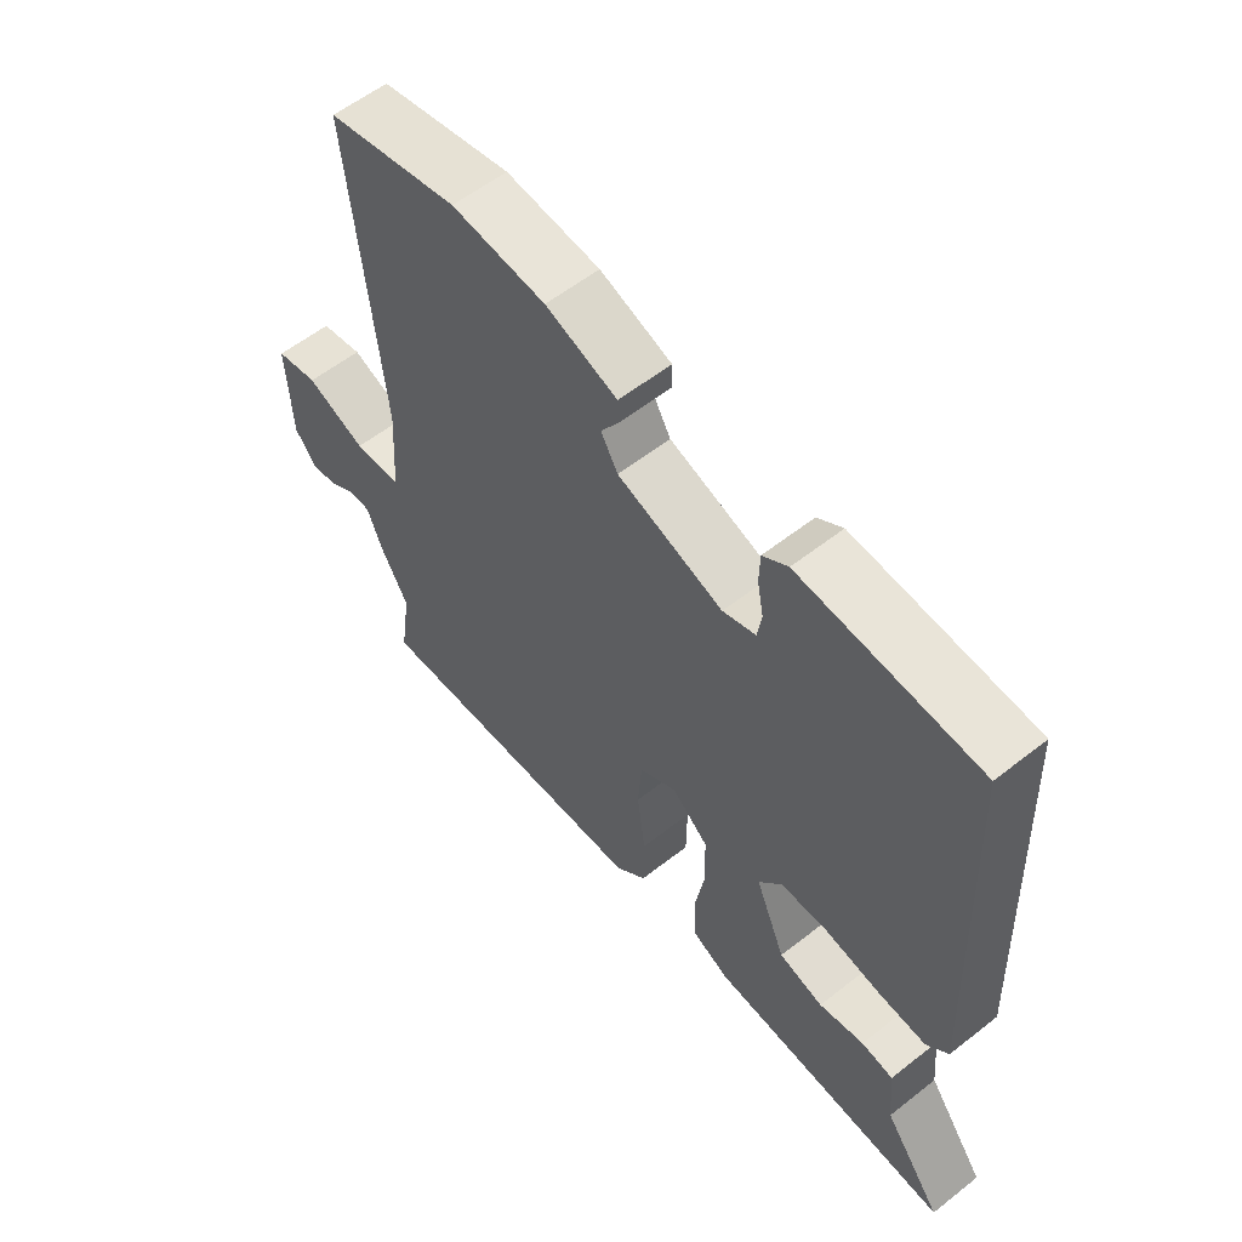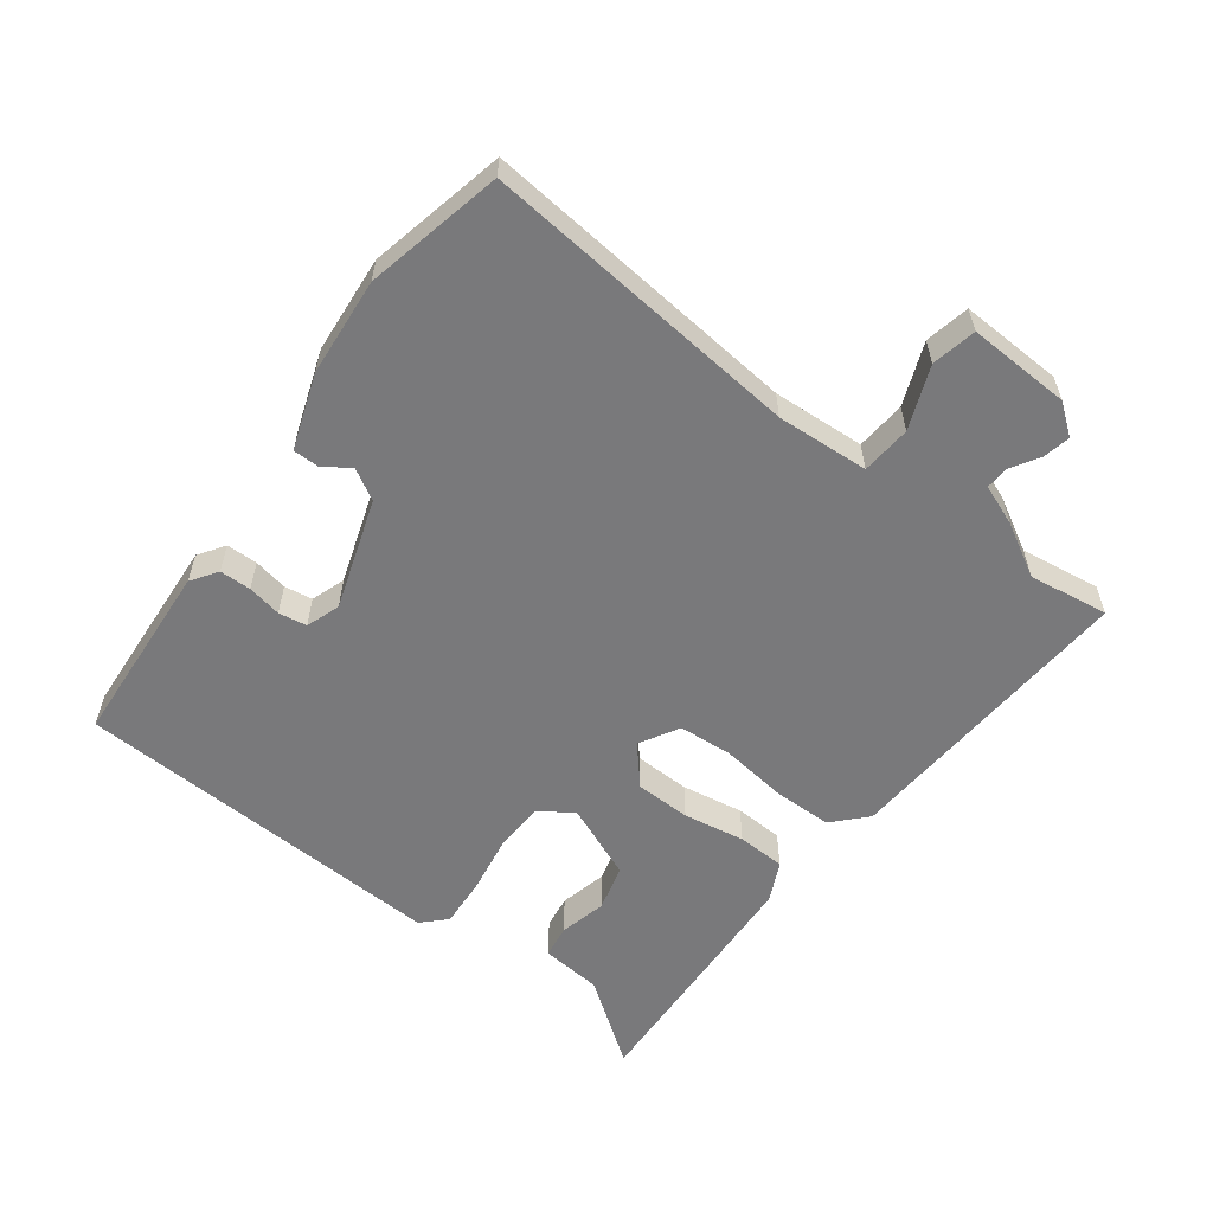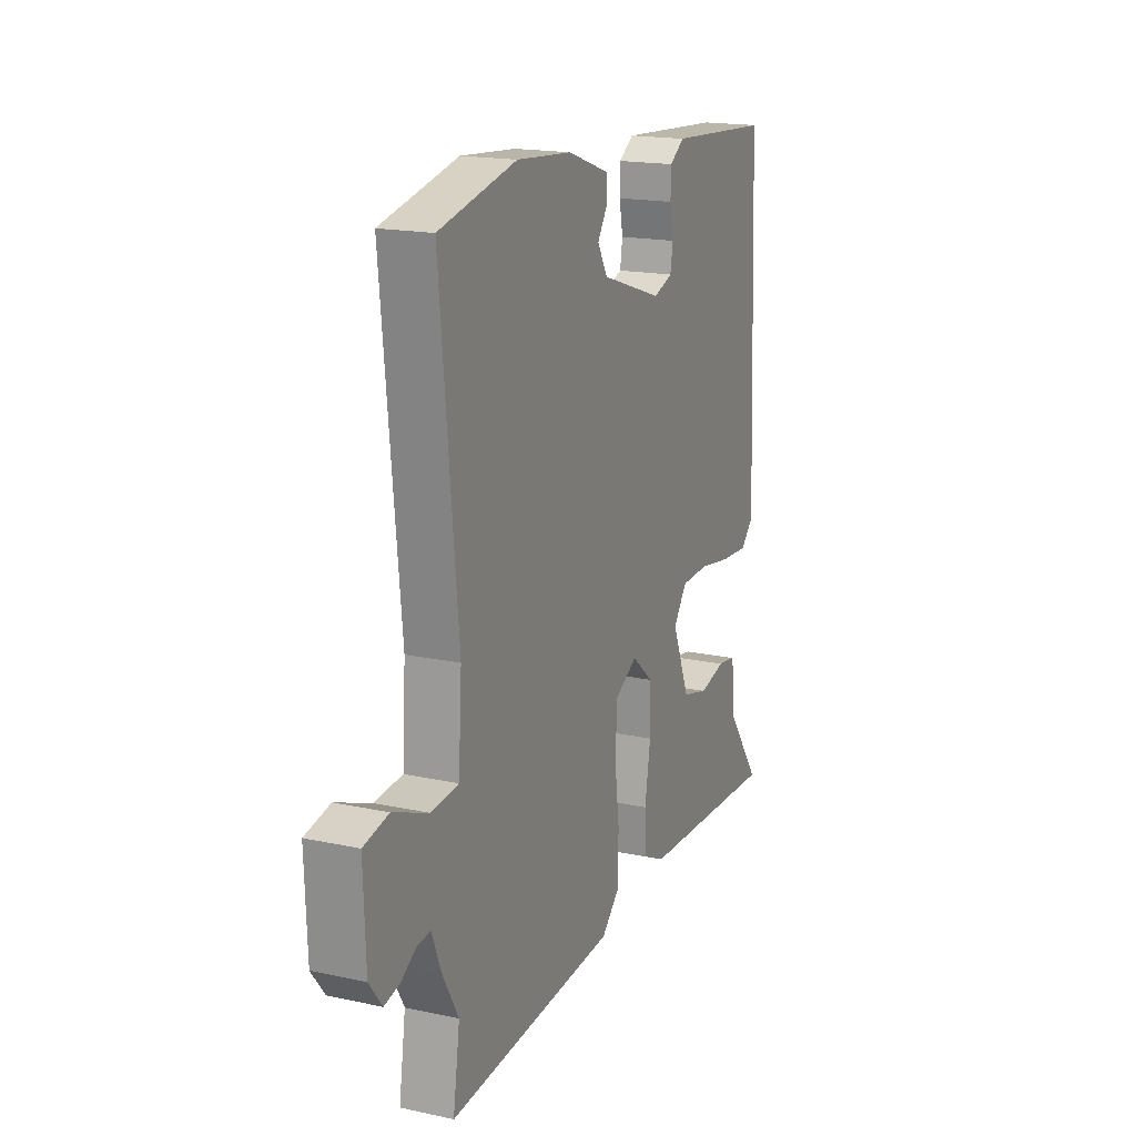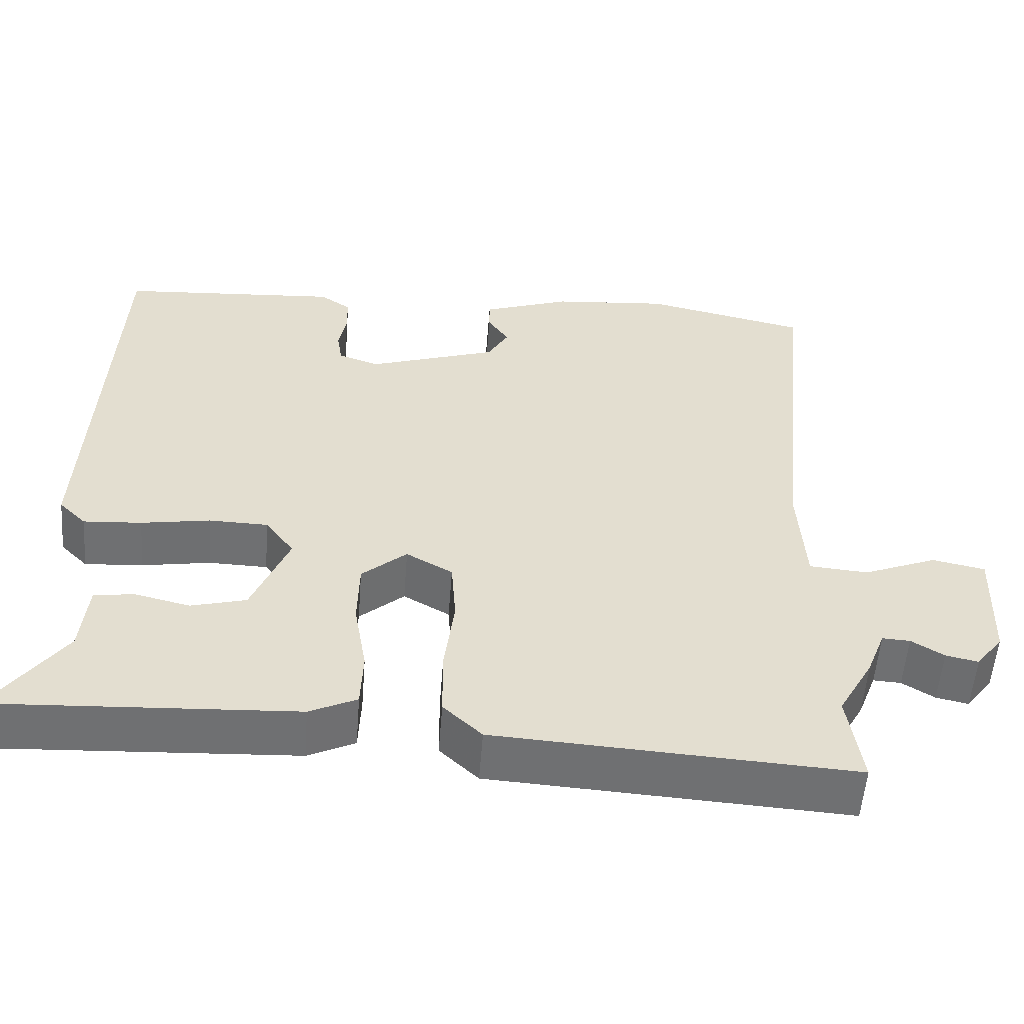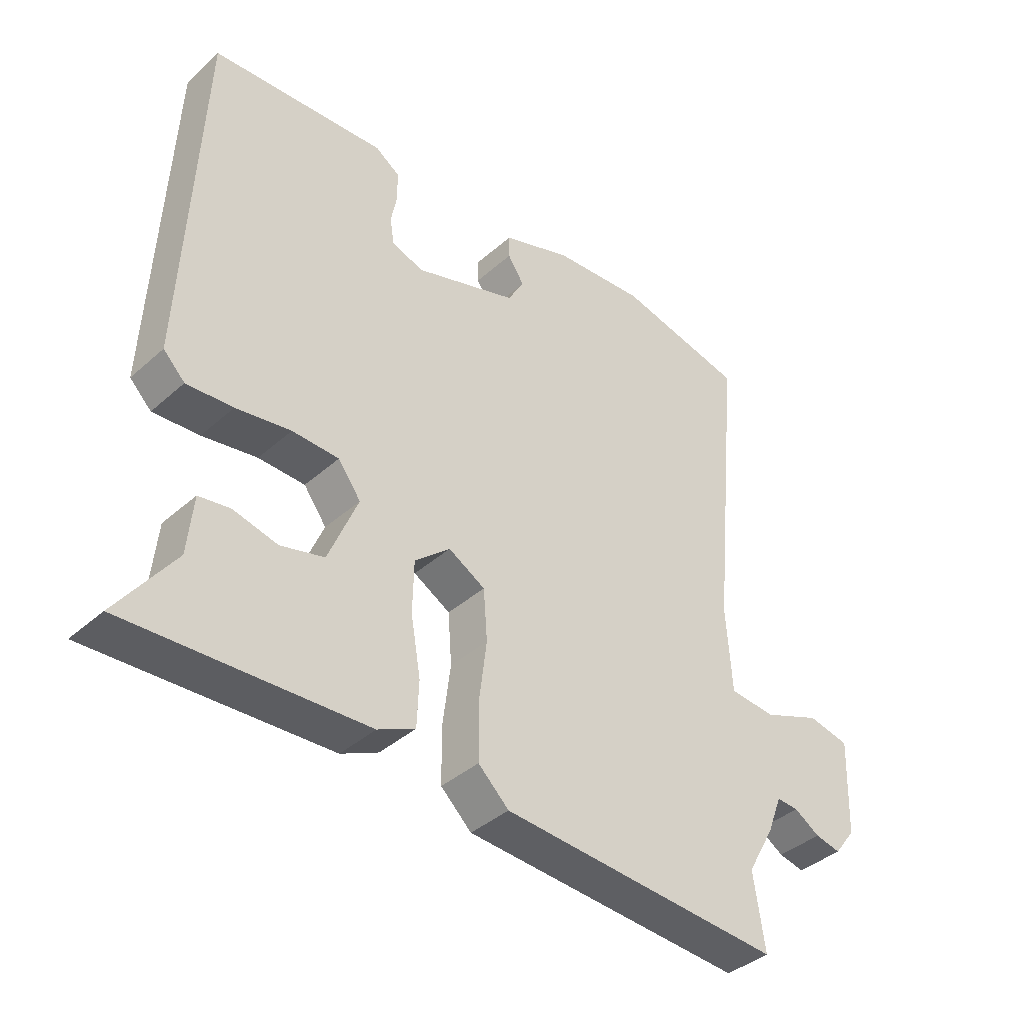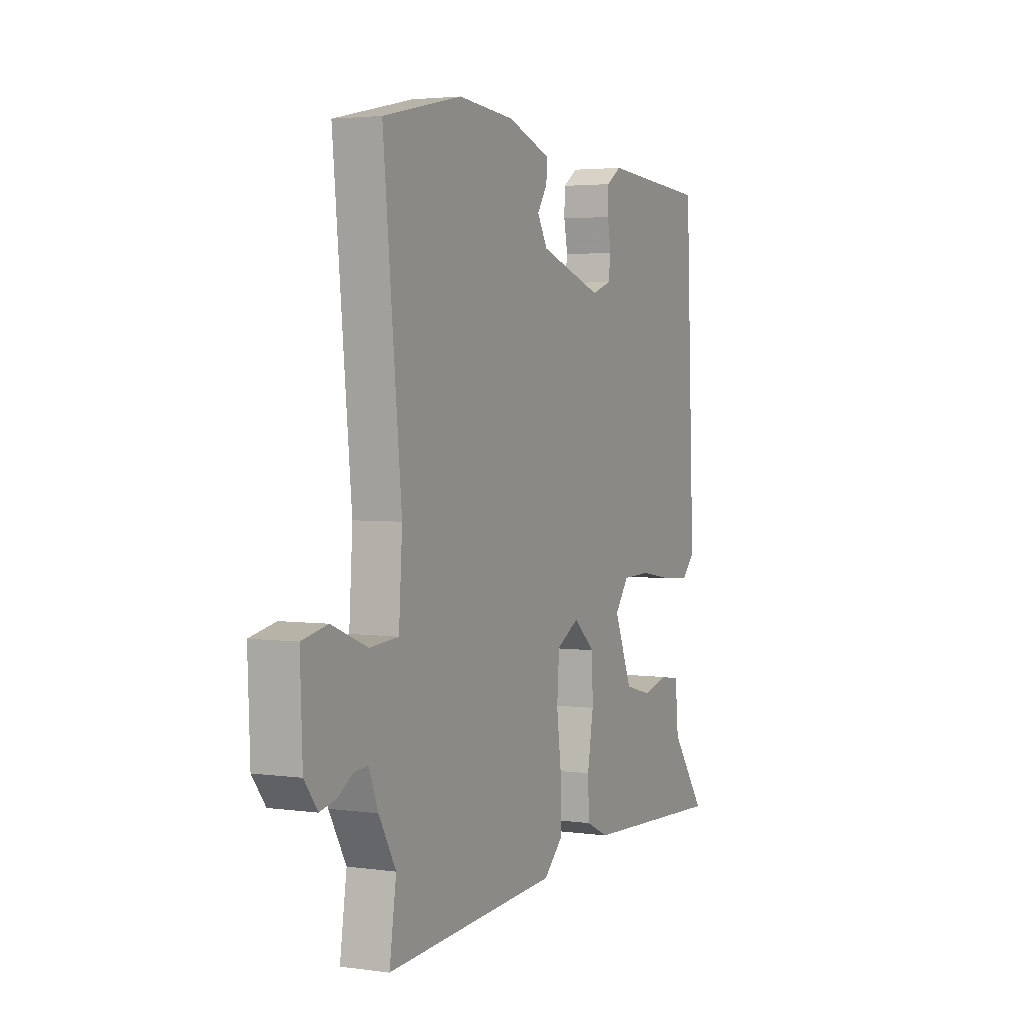
<metadata>
{"format":"obj","ext":"obj","renderer":"f3d","projection":"perspective","resolution":1024,"background":"white","views":[{"elev":57.9,"azim":-129.2,"up":"+Z"},{"elev":-57.9,"azim":53.0,"up":"+Y"},{"elev":17.8,"azim":112.9,"up":"+Z"},{"elev":-54.9,"azim":-4.4,"up":"+Z"},{"elev":-39.4,"azim":-42.3,"up":"+Z"},{"elev":3.2,"azim":115.4,"up":"+Z"}]}
</metadata>
<code>
v 0.489 0.07 -0.425
v 0.507 0.07 -0.547
v 0.045 0.07 -0.519
v -0.005 0.07 -0.472
v -0.006 0.07 -0.383
v 0.007 0.07 -0.281
v 0.001 0.07 -0.198
v -0.059 0.07 -0.164
v -0.117 0.07 -0.214
v -0.119 0.07 -0.299
v -0.103 0.07 -0.393
v -0.106 0.07 -0.467
v -0.167 0.07 -0.496
v -0.554 0.07 -0.516
v -0.461 0.07 -0.388
v -0.452 0.07 -0.294
v -0.401 0.07 -0.286
v -0.329 0.07 -0.303
v -0.258 0.07 -0.284
v -0.21 0.07 -0.168
v -0.247 0.07 -0.118
v -0.323 0.07 -0.116
v -0.412 0.07 -0.131
v -0.487 0.07 -0.136
v -0.522 0.07 -0.101
v -0.497 0.07 0.474
v -0.213 0.07 0.494
v -0.173 0.07 0.467
v -0.172 0.07 0.419
v -0.182 0.07 0.367
v -0.175 0.07 0.324
v -0.123 0.07 0.306
v 0.045 0.07 0.362
v 0.072 0.07 0.409
v 0.045 0.07 0.45
v 0.045 0.07 0.489
v 0.159 0.07 0.529
v 0.309 0.07 0.542
v 0.519 0.07 0.496
v 0.471 0.07 0.006
v 0.48 0.07 -0.135
v 0.556 0.07 -0.141
v 0.651 0.07 -0.103
v 0.719 0.07 -0.117
v 0.713 0.07 -0.274
v 0.678 0.07 -0.32
v 0.636 0.07 -0.311
v 0.594 0.07 -0.285
v 0.558 0.07 -0.283
v 0.534 0.07 -0.345
v 0.489 0 -0.425
v 0.507 0 -0.547
v 0.045 0 -0.519
v -0.005 0 -0.472
v -0.006 0 -0.383
v 0.007 0 -0.281
v 0.001 0 -0.198
v -0.059 0 -0.164
v -0.117 0 -0.214
v -0.119 0 -0.299
v -0.103 0 -0.393
v -0.106 0 -0.467
v -0.167 0 -0.496
v -0.554 0 -0.516
v -0.461 0 -0.388
v -0.452 0 -0.294
v -0.401 0 -0.286
v -0.329 0 -0.303
v -0.258 0 -0.284
v -0.21 0 -0.168
v -0.247 0 -0.118
v -0.323 0 -0.116
v -0.412 0 -0.131
v -0.487 0 -0.136
v -0.522 0 -0.101
v -0.497 0 0.474
v -0.213 0 0.494
v -0.173 0 0.467
v -0.172 0 0.419
v -0.182 0 0.367
v -0.175 0 0.324
v -0.123 0 0.306
v 0.045 0 0.362
v 0.072 0 0.409
v 0.045 0 0.45
v 0.045 0 0.489
v 0.159 0 0.529
v 0.309 0 0.542
v 0.519 0 0.496
v 0.471 0 0.006
v 0.48 0 -0.135
v 0.556 0 -0.141
v 0.651 0 -0.103
v 0.719 0 -0.117
v 0.713 0 -0.274
v 0.678 0 -0.32
v 0.636 0 -0.311
v 0.594 0 -0.285
v 0.558 0 -0.283
v 0.534 0 -0.345
f 49 50 1
f 46 47 48
f 45 46 48
f 44 45 48
f 43 44 48
f 42 43 48
f 41 42 48 49
f 38 39 40
f 37 38 40
f 36 37 40
f 35 36 40
f 34 35 40
f 33 34 40 41
f 41 49 1
f 33 41 1
f 32 33 1
f 28 29 30
f 27 28 30
f 26 27 30
f 25 26 30
f 24 25 30
f 23 24 30
f 22 23 30
f 21 22 30 31
f 20 21 31 32
f 15 16 17 18
f 15 18 19
f 14 15 19
f 13 14 19
f 12 13 19
f 11 12 19
f 10 11 19
f 9 10 19 20
f 4 5 6
f 3 4 6
f 2 3 6
f 1 2 6
f 1 6 7
f 32 1 7 8
f 8 9 20 32
f 51 100 99
f 98 97 96
f 98 96 95
f 98 95 94
f 98 94 93
f 98 93 92
f 99 98 92 91
f 90 89 88
f 90 88 87
f 90 87 86
f 90 86 85
f 90 85 84
f 91 90 84 83
f 51 99 91
f 51 91 83
f 51 83 82
f 80 79 78
f 80 78 77
f 80 77 76
f 80 76 75
f 80 75 74
f 80 74 73
f 80 73 72
f 81 80 72 71
f 82 81 71 70
f 68 67 66 65
f 69 68 65
f 69 65 64
f 69 64 63
f 69 63 62
f 69 62 61
f 69 61 60
f 70 69 60 59
f 56 55 54
f 56 54 53
f 56 53 52
f 56 52 51
f 57 56 51
f 58 57 51 82
f 82 70 59 58
f 1 51 52 2
f 2 52 53 3
f 3 53 54 4
f 4 54 55 5
f 5 55 56 6
f 6 56 57 7
f 7 57 58 8
f 8 58 59 9
f 9 59 60 10
f 10 60 61 11
f 11 61 62 12
f 12 62 63 13
f 13 63 64 14
f 14 64 65 15
f 15 65 66 16
f 16 66 67 17
f 17 67 68 18
f 18 68 69 19
f 19 69 70 20
f 20 70 71 21
f 21 71 72 22
f 22 72 73 23
f 23 73 74 24
f 24 74 75 25
f 25 75 76 26
f 26 76 77 27
f 27 77 78 28
f 28 78 79 29
f 29 79 80 30
f 30 80 81 31
f 31 81 82 32
f 32 82 83 33
f 33 83 84 34
f 34 84 85 35
f 35 85 86 36
f 36 86 87 37
f 37 87 88 38
f 38 88 89 39
f 39 89 90 40
f 40 90 91 41
f 41 91 92 42
f 42 92 93 43
f 43 93 94 44
f 44 94 95 45
f 45 95 96 46
f 46 96 97 47
f 47 97 98 48
f 48 98 99 49
f 49 99 100 50
f 50 100 51 1

</code>
